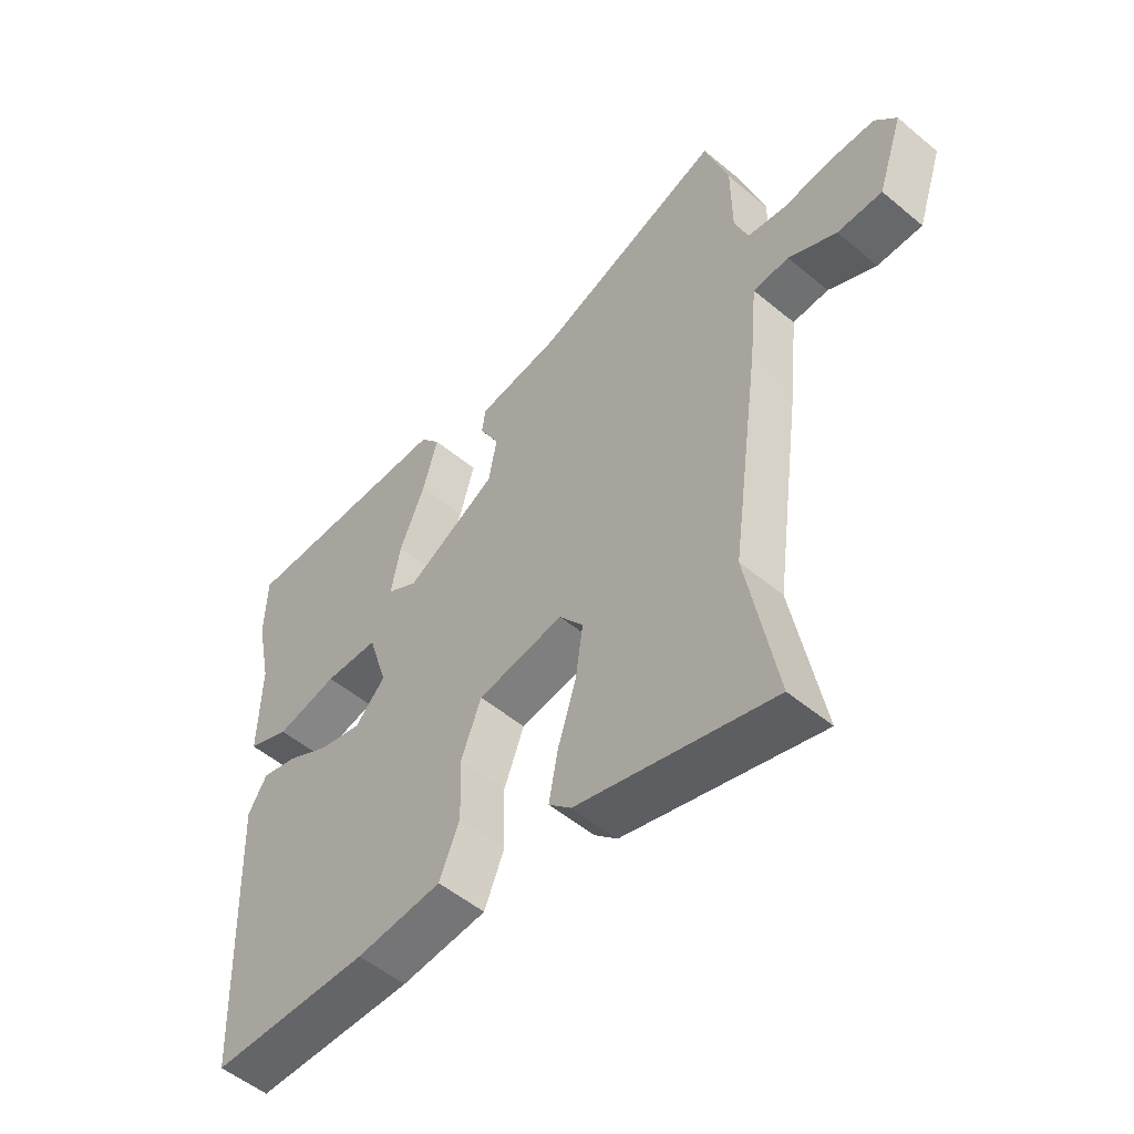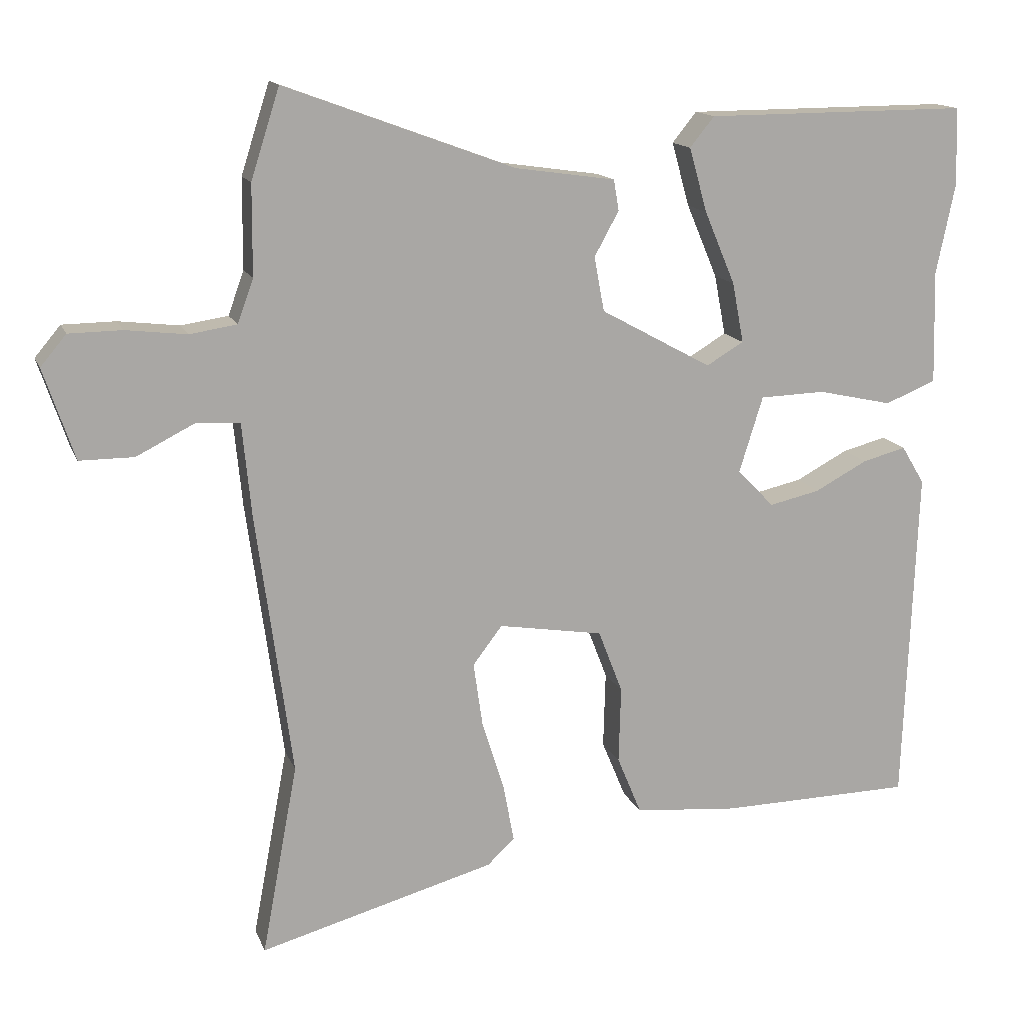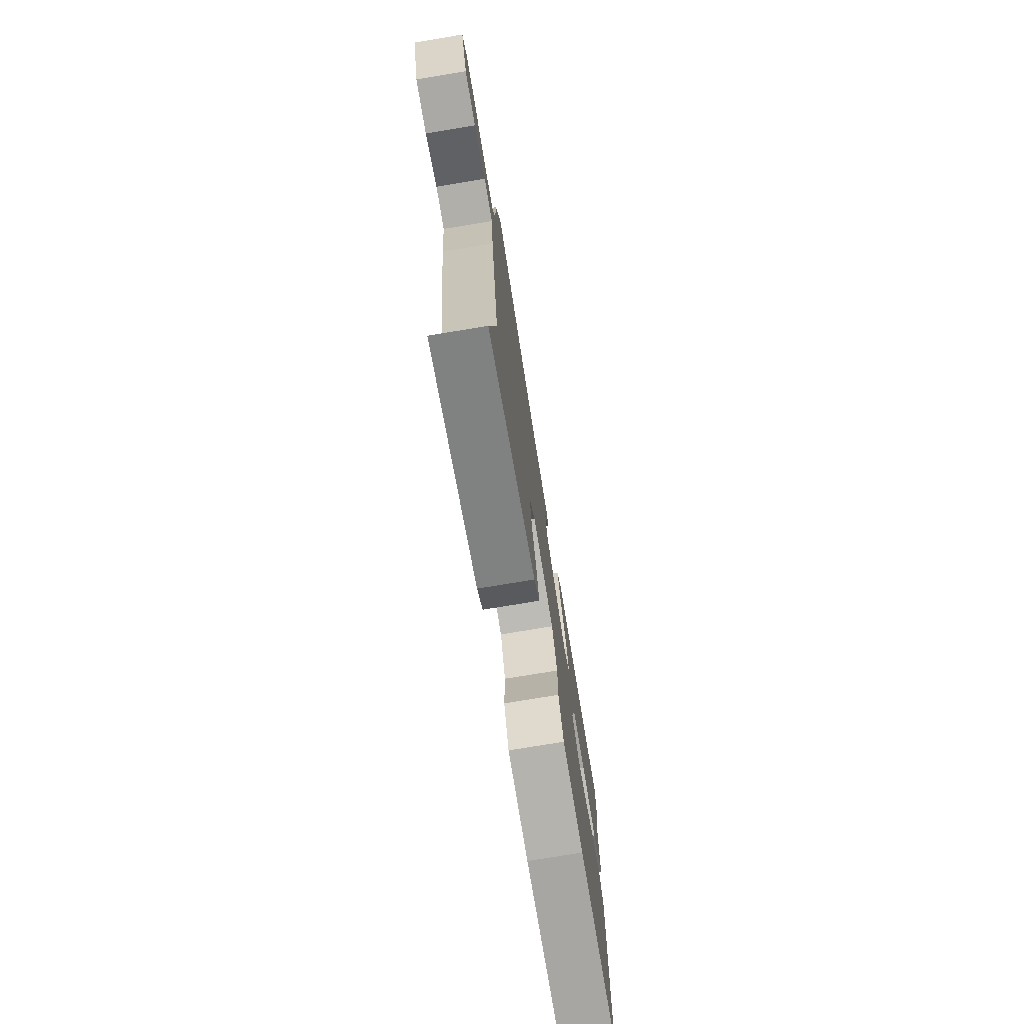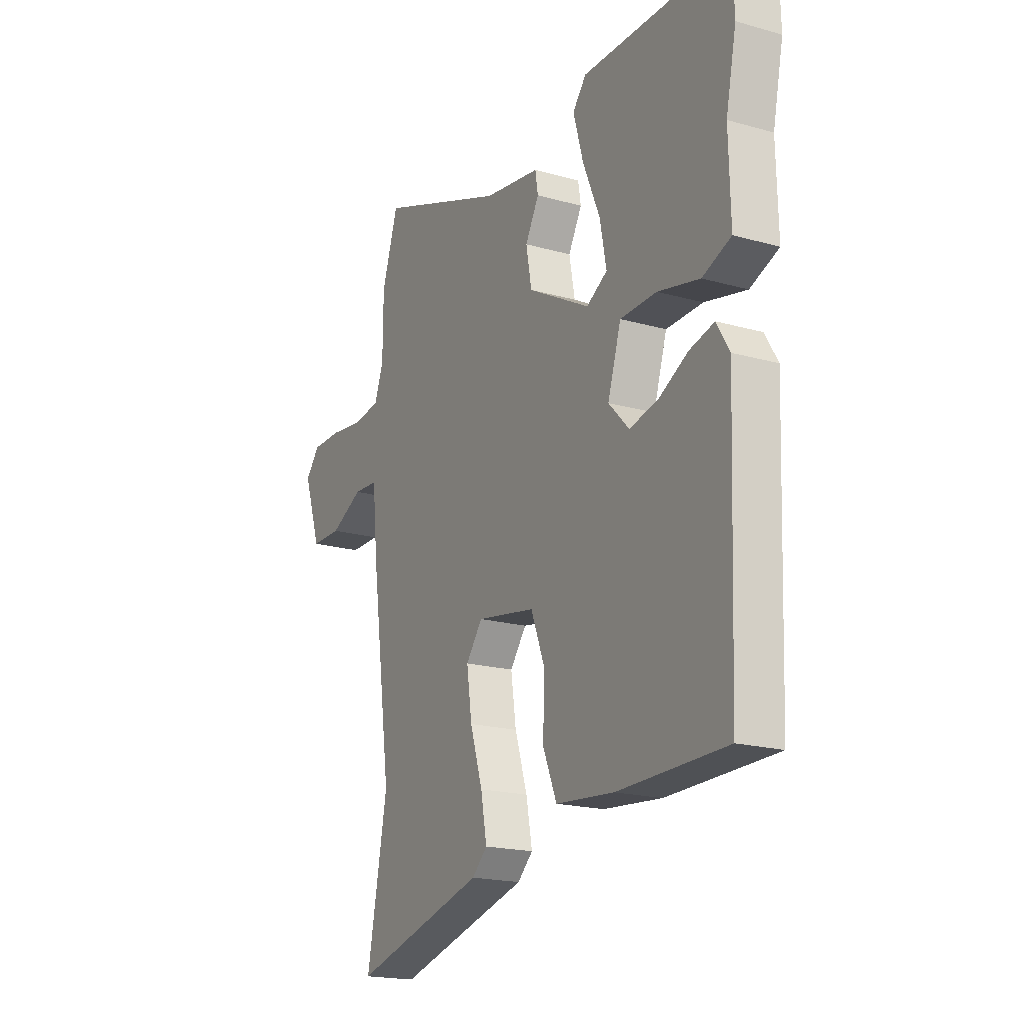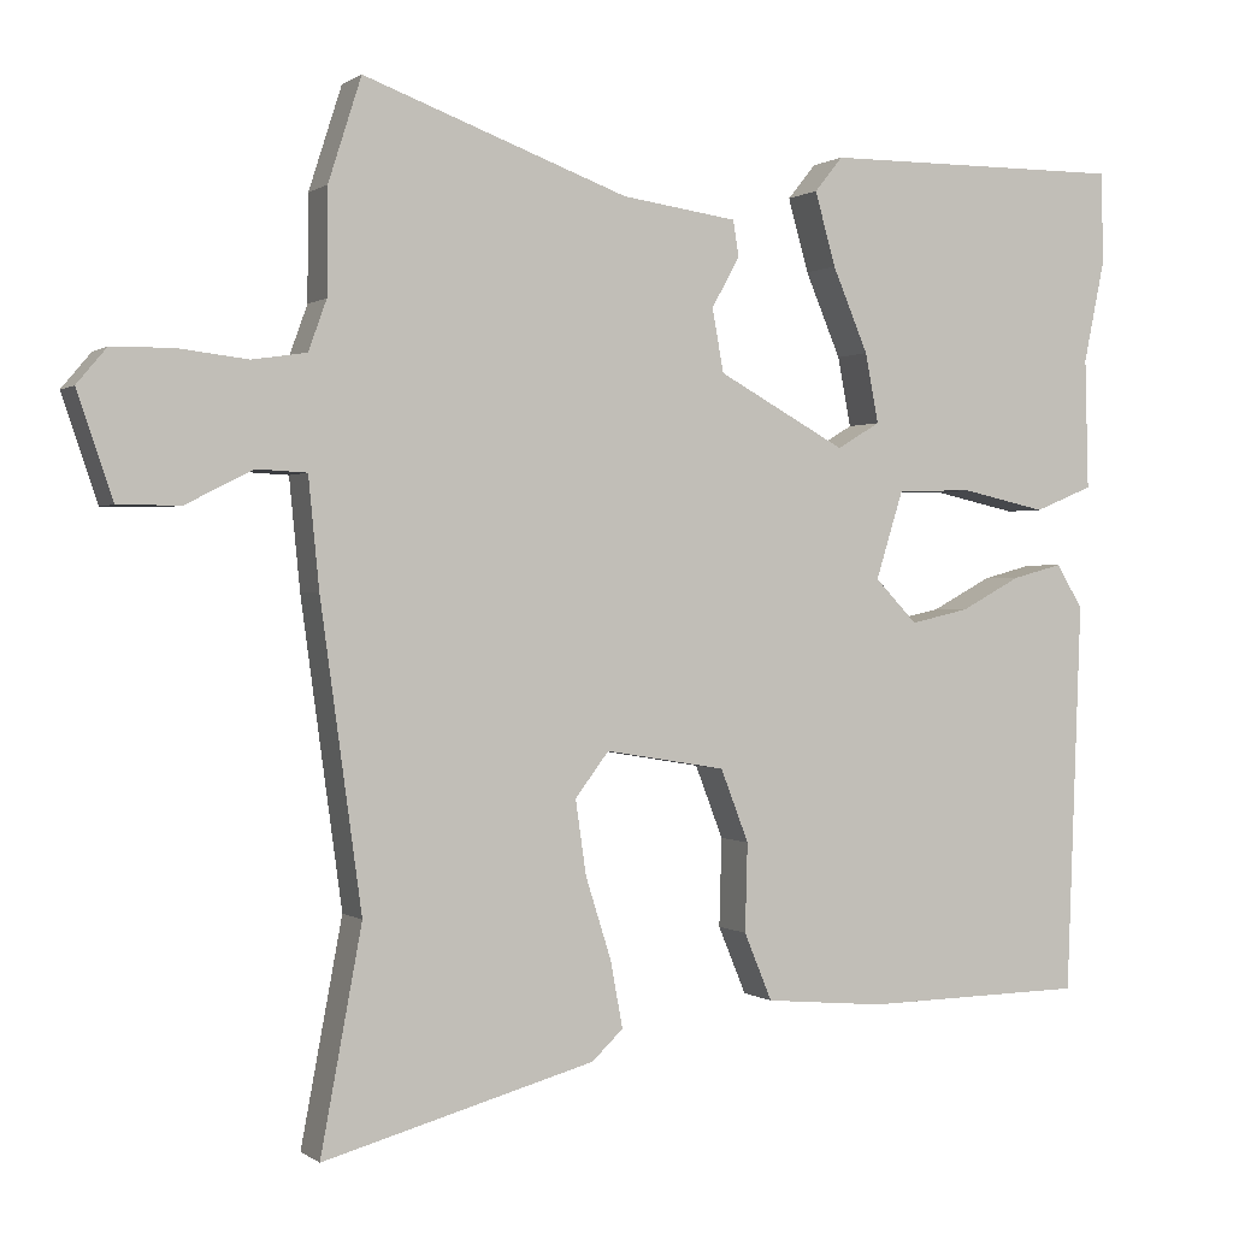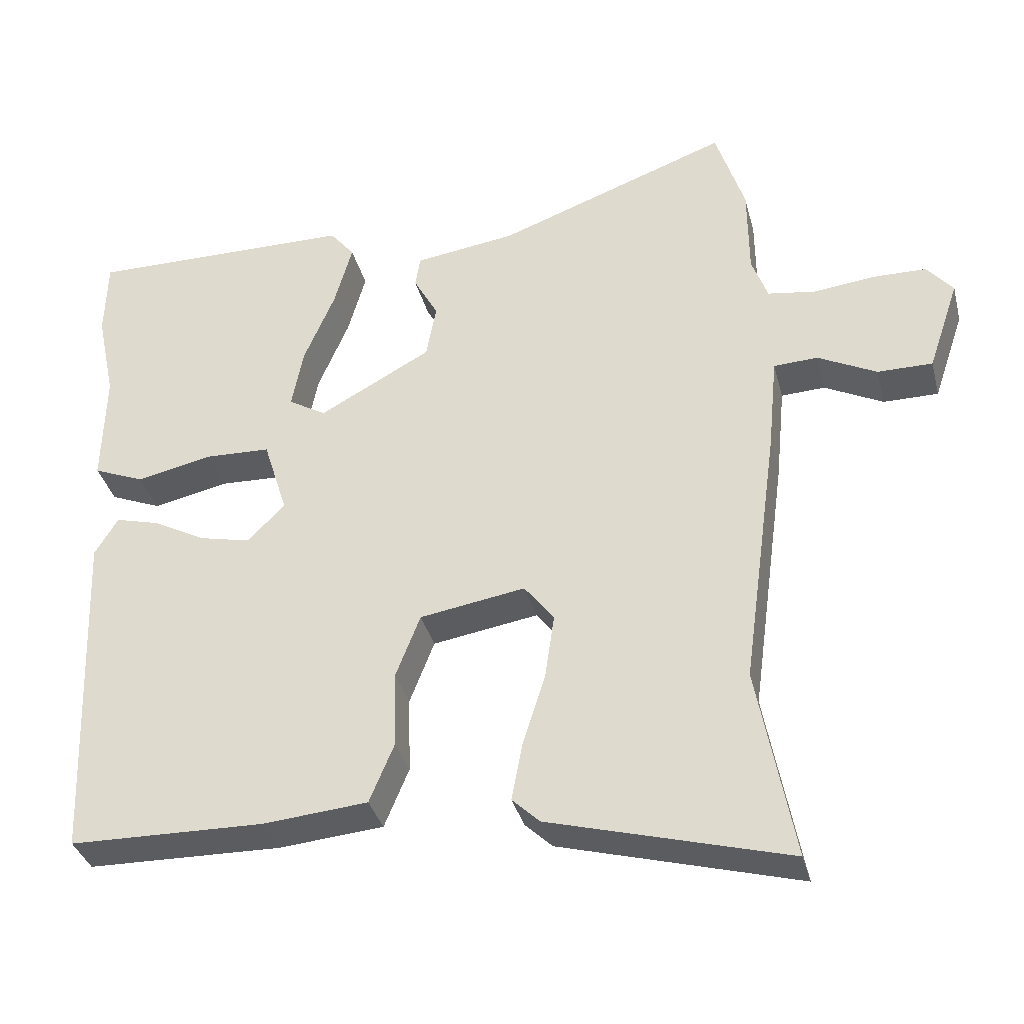
<metadata>
{"format":"obj","ext":"obj","renderer":"f3d","projection":"perspective","resolution":1024,"background":"white","views":[{"elev":-52.5,"azim":-131.9,"up":"+Z"},{"elev":14.4,"azim":-16.5,"up":"+Z"},{"elev":-75.3,"azim":-80.6,"up":"+Z"},{"elev":-18.9,"azim":61.7,"up":"+Z"},{"elev":0.4,"azim":-23.9,"up":"+Z"},{"elev":-35.2,"azim":-165.9,"up":"+Z"}]}
</metadata>
<code>
v -0.514 0.07 0.457
v -0.474 0.07 0.582
v -0.153 0.07 0.464
v -0.013 0.07 0.444
v -0.006 0.07 0.401
v -0.04 0.07 0.339
v -0.026 0.07 0.263
v 0.129 0.07 0.178
v 0.181 0.07 0.209
v 0.165 0.07 0.293
v 0.122 0.07 0.395
v 0.097 0.07 0.484
v 0.131 0.07 0.526
v 0.499 0.07 0.528
v 0.502 0.07 0.419
v 0.476 0.07 0.294
v 0.48 0.07 0.136
v 0.409 0.07 0.107
v 0.305 0.07 0.13
v 0.214 0.07 0.127
v 0.181 0.07 0.021
v 0.232 0.07 -0.032
v 0.303 0.07 -0.016
v 0.376 0.07 0.023
v 0.437 0.07 0.039
v 0.469 0.07 -0.014
v 0.451 0.07 -0.488
v 0.182 0.07 -0.493
v 0.037 0.07 -0.48
v 0.003 0.07 -0.398
v 0.006 0.07 -0.291
v -0.028 0.07 -0.203
v -0.174 0.07 -0.179
v -0.215 0.07 -0.233
v -0.202 0.07 -0.323
v -0.171 0.07 -0.421
v -0.156 0.07 -0.502
v -0.194 0.07 -0.538
v -0.524 0.07 -0.629
v -0.474 0.07 -0.361
v -0.524 0.07 0.005
v -0.537 0.07 0.137
v -0.598 0.07 0.14
v -0.679 0.07 0.099
v -0.755 0.07 0.099
v -0.798 0.07 0.226
v -0.762 0.07 0.269
v -0.688 0.07 0.27
v -0.603 0.07 0.26
v -0.537 0.07 0.27
v -0.515 0.07 0.331
v -0.514 0 0.457
v -0.474 0 0.582
v -0.153 0 0.464
v -0.013 0 0.444
v -0.006 0 0.401
v -0.04 0 0.339
v -0.026 0 0.263
v 0.129 0 0.178
v 0.181 0 0.209
v 0.165 0 0.293
v 0.122 0 0.395
v 0.097 0 0.484
v 0.131 0 0.526
v 0.499 0 0.528
v 0.502 0 0.419
v 0.476 0 0.294
v 0.48 0 0.136
v 0.409 0 0.107
v 0.305 0 0.13
v 0.214 0 0.127
v 0.181 0 0.021
v 0.232 0 -0.032
v 0.303 0 -0.016
v 0.376 0 0.023
v 0.437 0 0.039
v 0.469 0 -0.014
v 0.451 0 -0.488
v 0.182 0 -0.493
v 0.037 0 -0.48
v 0.003 0 -0.398
v 0.006 0 -0.291
v -0.028 0 -0.203
v -0.174 0 -0.179
v -0.215 0 -0.233
v -0.202 0 -0.323
v -0.171 0 -0.421
v -0.156 0 -0.502
v -0.194 0 -0.538
v -0.524 0 -0.629
v -0.474 0 -0.361
v -0.524 0 0.005
v -0.537 0 0.137
v -0.598 0 0.14
v -0.679 0 0.099
v -0.755 0 0.099
v -0.798 0 0.226
v -0.762 0 0.269
v -0.688 0 0.27
v -0.603 0 0.26
v -0.537 0 0.27
v -0.515 0 0.331
f 47 48 49
f 46 47 49
f 45 46 49
f 44 45 49
f 43 44 49
f 42 43 49 50
f 42 50 51
f 41 42 51
f 40 41 51
f 38 39 40
f 37 38 40
f 36 37 40
f 35 36 40
f 51 1 2
f 40 51 2
f 35 40 2
f 34 35 2
f 29 30 31
f 28 29 31
f 27 28 31
f 26 27 31
f 25 26 31
f 24 25 31
f 23 24 31
f 22 23 31 32
f 21 22 32 33
f 16 17 18 19
f 15 16 19
f 14 15 19
f 13 14 19
f 12 13 19
f 11 12 19
f 10 11 19
f 9 10 19 20
f 20 21 33
f 9 20 33
f 8 9 33
f 3 4 5 6
f 3 6 7
f 2 3 7
f 34 2 7
f 33 34 7
f 7 8 33
f 100 99 98
f 100 98 97
f 100 97 96
f 100 96 95
f 100 95 94
f 101 100 94 93
f 102 101 93
f 102 93 92
f 102 92 91
f 91 90 89
f 91 89 88
f 91 88 87
f 91 87 86
f 53 52 102
f 53 102 91
f 53 91 86
f 53 86 85
f 82 81 80
f 82 80 79
f 82 79 78
f 82 78 77
f 82 77 76
f 82 76 75
f 82 75 74
f 83 82 74 73
f 84 83 73 72
f 70 69 68 67
f 70 67 66
f 70 66 65
f 70 65 64
f 70 64 63
f 70 63 62
f 70 62 61
f 71 70 61 60
f 84 72 71
f 84 71 60
f 84 60 59
f 57 56 55 54
f 58 57 54
f 58 54 53
f 58 53 85
f 58 85 84
f 84 59 58
f 1 52 53 2
f 2 53 54 3
f 3 54 55 4
f 4 55 56 5
f 5 56 57 6
f 6 57 58 7
f 7 58 59 8
f 8 59 60 9
f 9 60 61 10
f 10 61 62 11
f 11 62 63 12
f 12 63 64 13
f 13 64 65 14
f 14 65 66 15
f 15 66 67 16
f 16 67 68 17
f 17 68 69 18
f 18 69 70 19
f 19 70 71 20
f 20 71 72 21
f 21 72 73 22
f 22 73 74 23
f 23 74 75 24
f 24 75 76 25
f 25 76 77 26
f 26 77 78 27
f 27 78 79 28
f 28 79 80 29
f 29 80 81 30
f 30 81 82 31
f 31 82 83 32
f 32 83 84 33
f 33 84 85 34
f 34 85 86 35
f 35 86 87 36
f 36 87 88 37
f 37 88 89 38
f 38 89 90 39
f 39 90 91 40
f 40 91 92 41
f 41 92 93 42
f 42 93 94 43
f 43 94 95 44
f 44 95 96 45
f 45 96 97 46
f 46 97 98 47
f 47 98 99 48
f 48 99 100 49
f 49 100 101 50
f 50 101 102 51
f 51 102 52 1

</code>
